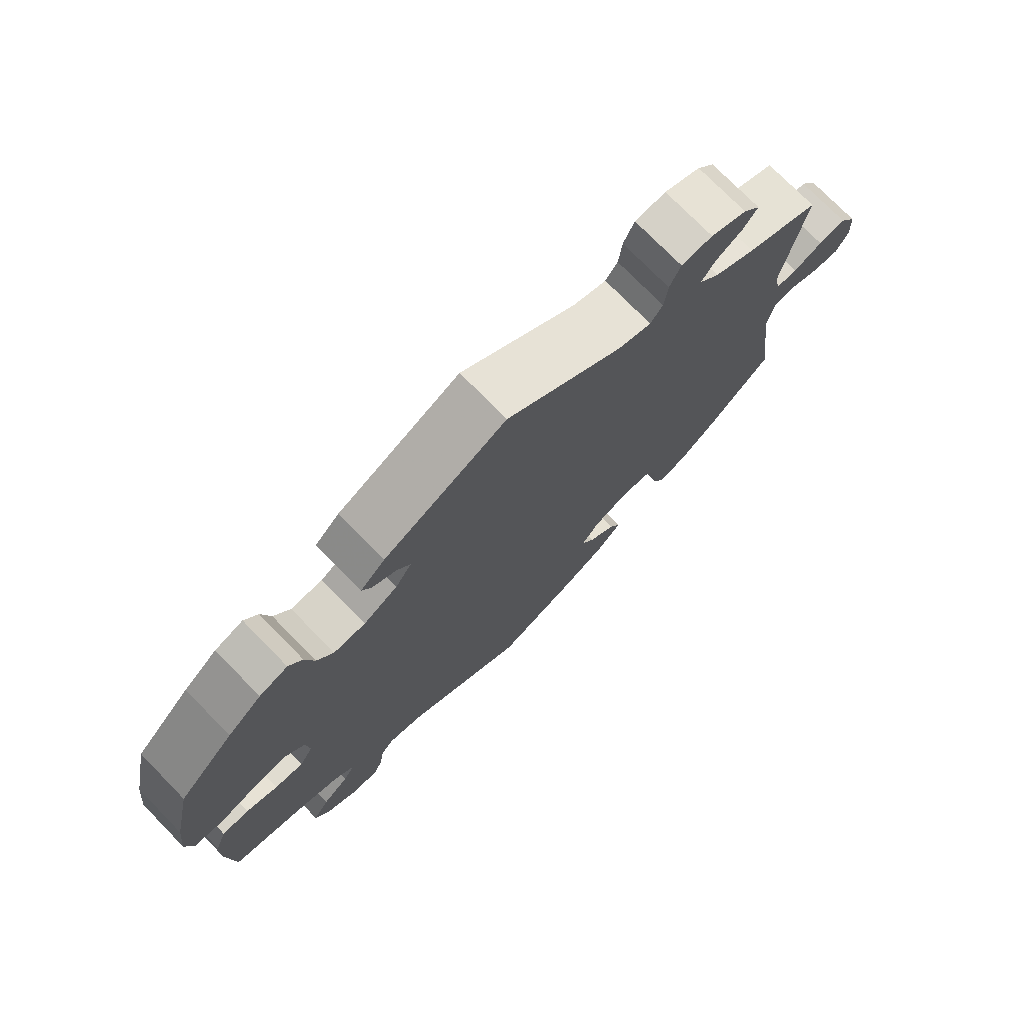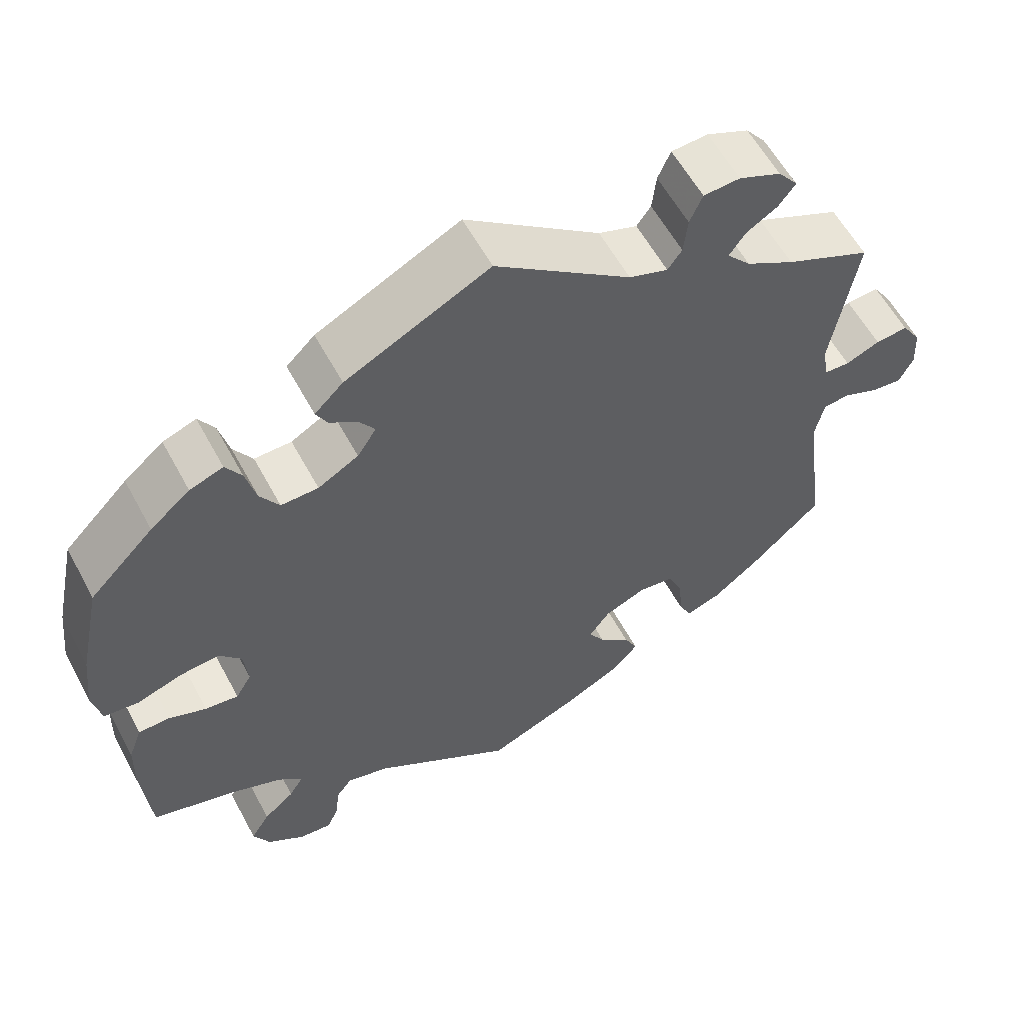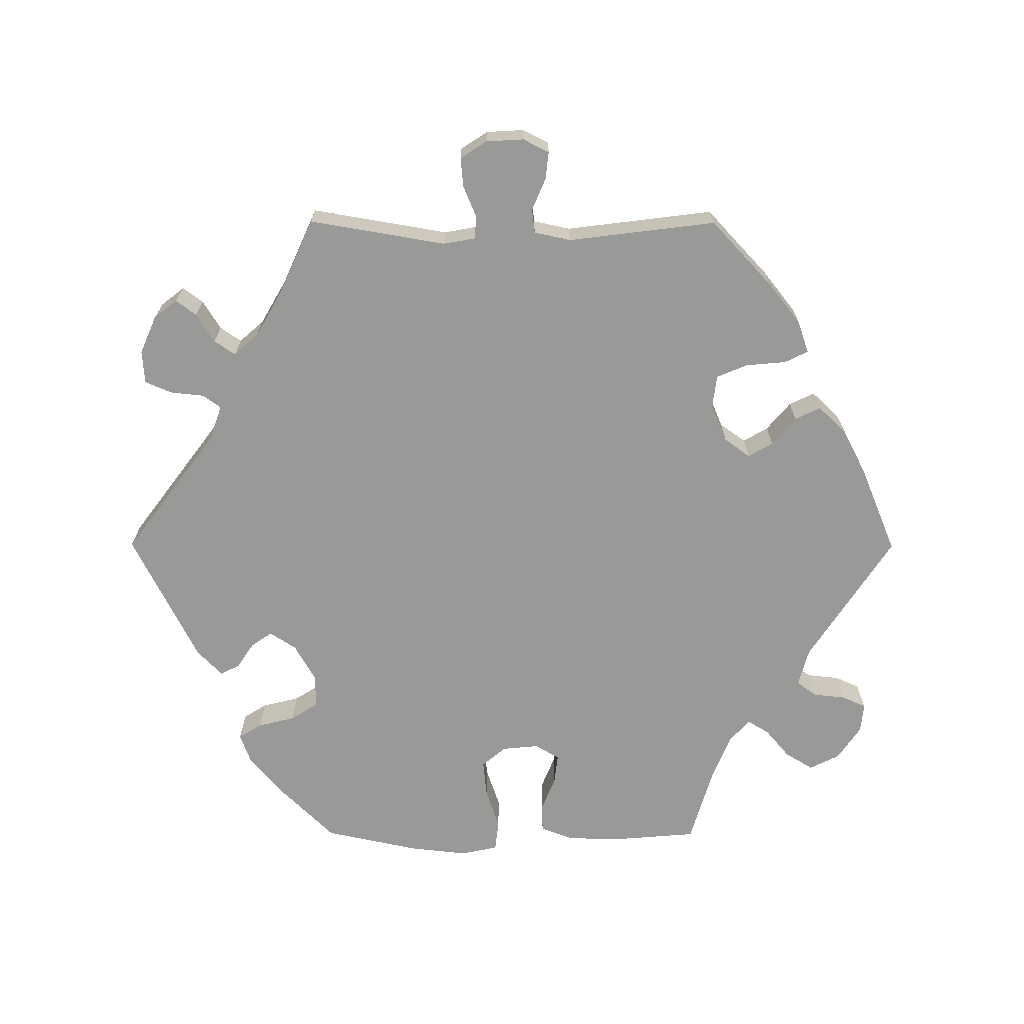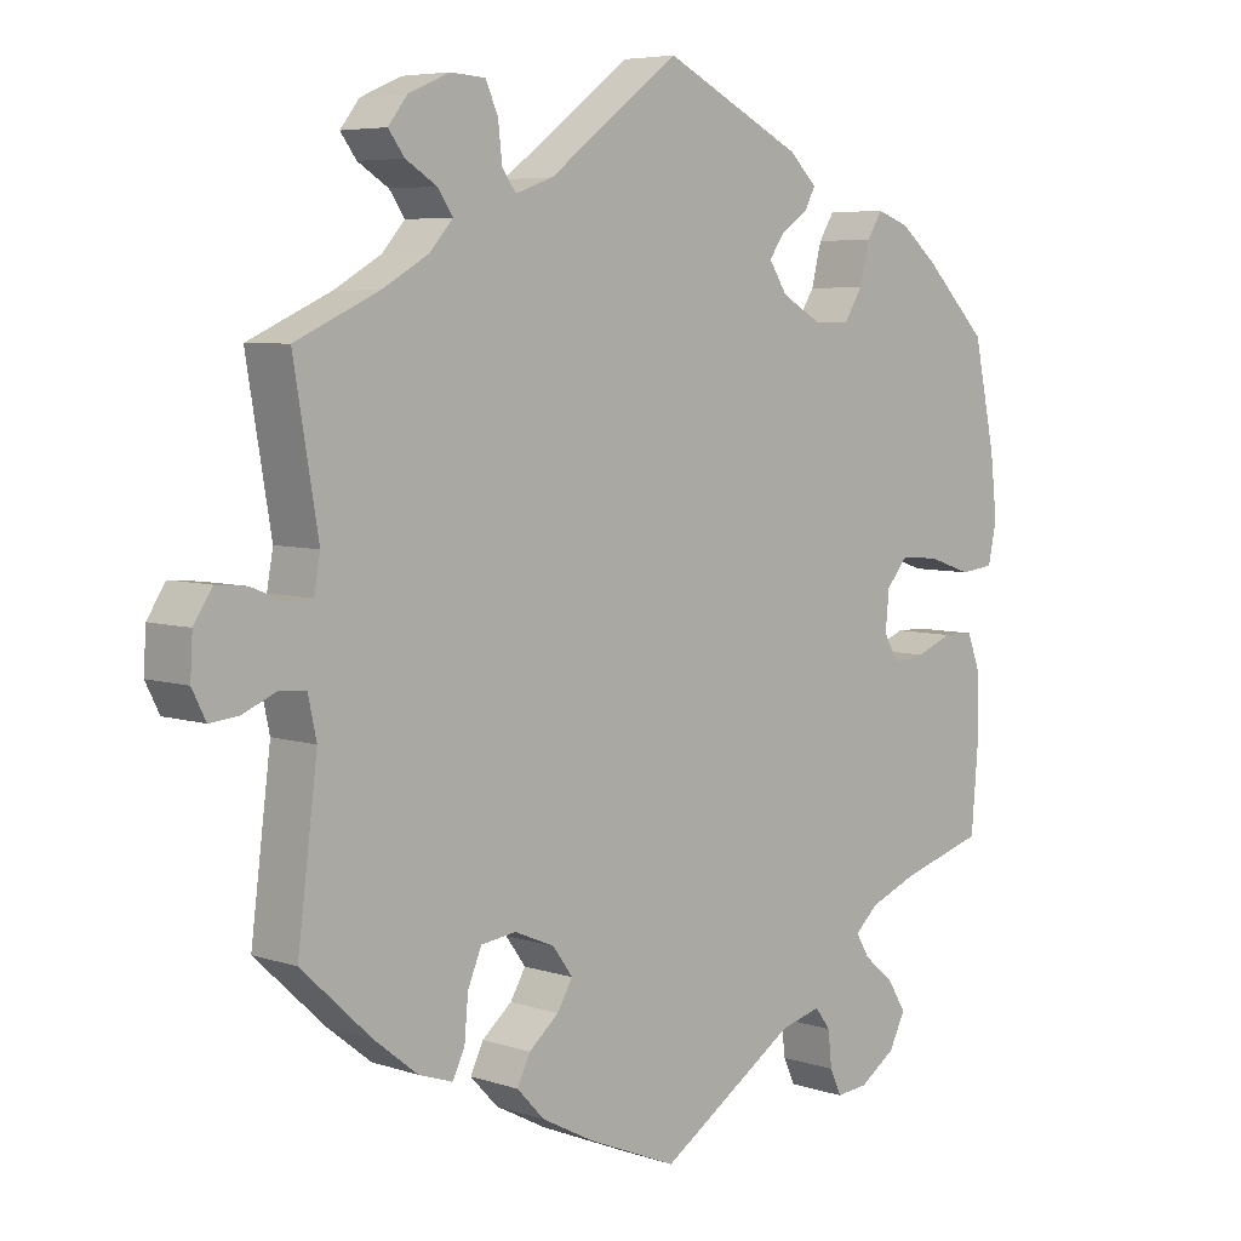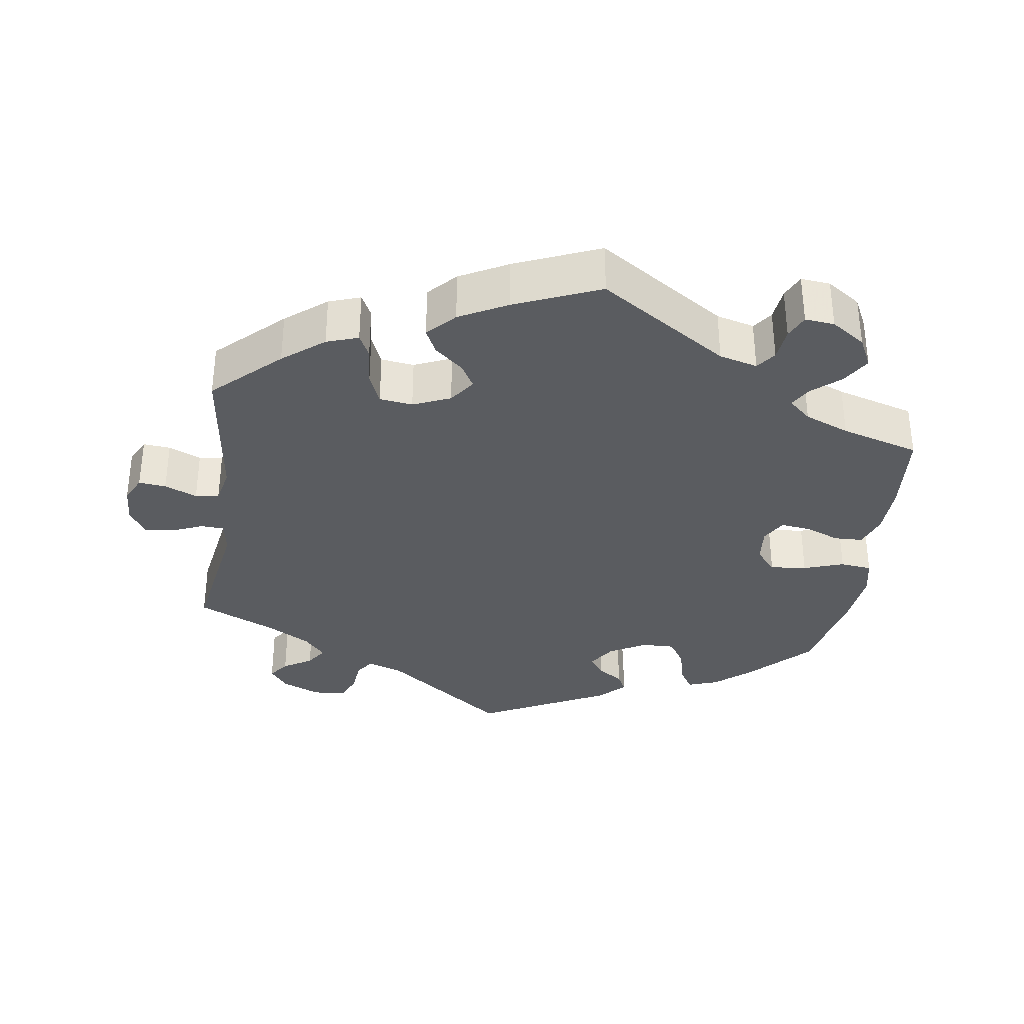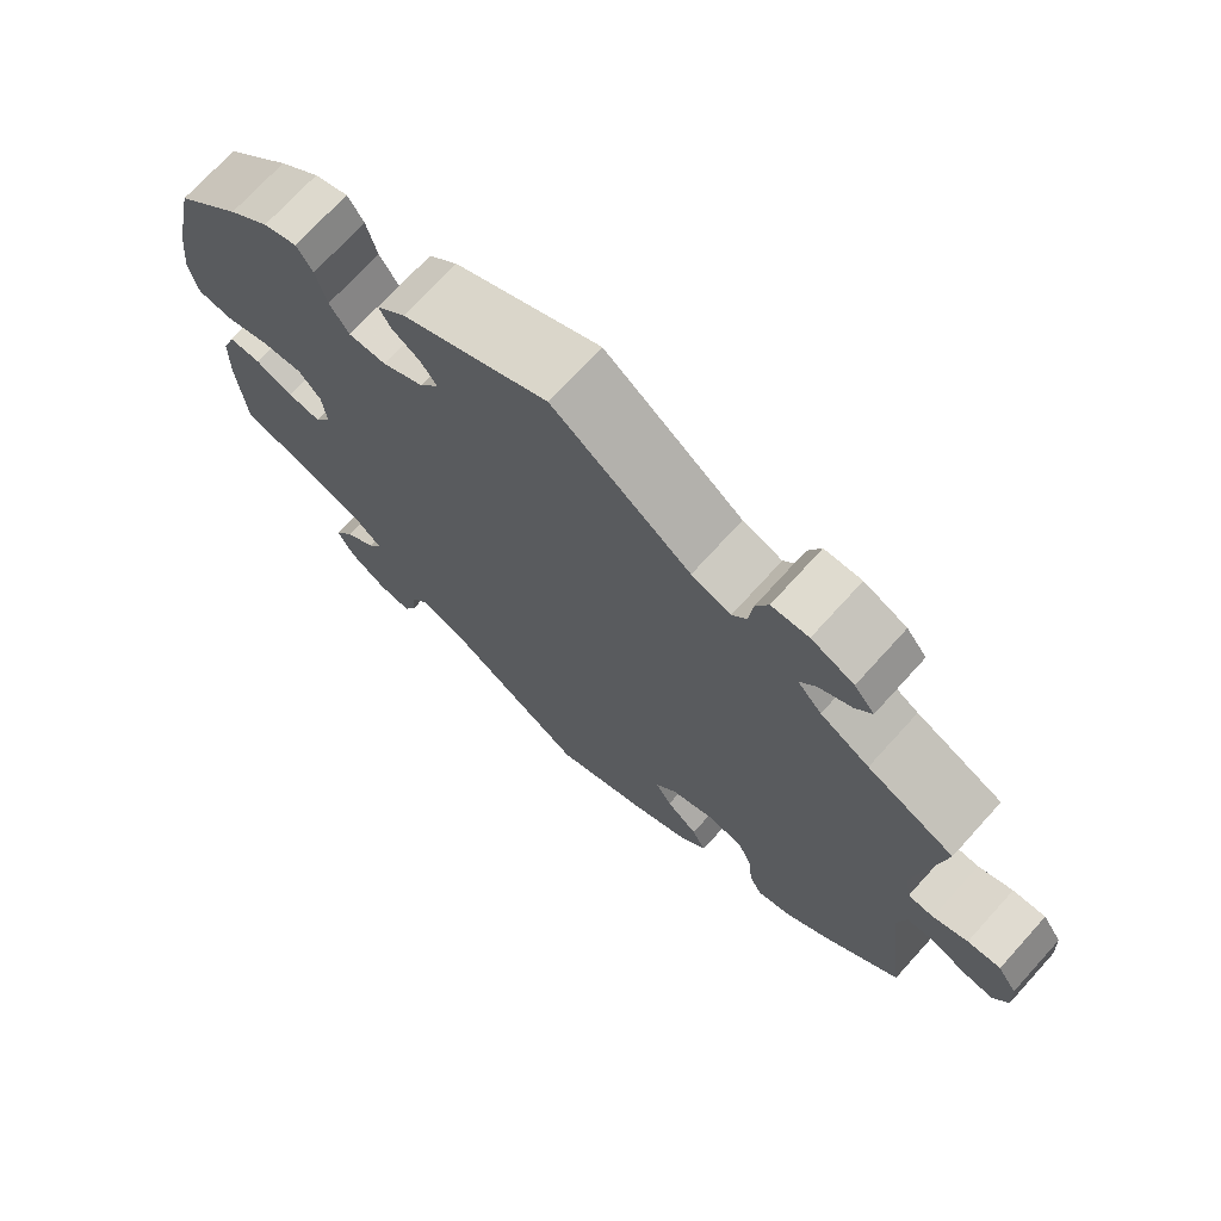
<metadata>
{"format":"obj","ext":"obj","renderer":"f3d","projection":"perspective","resolution":1024,"background":"white","views":[{"elev":75.2,"azim":-44.4,"up":"+Z"},{"elev":58.6,"azim":-28.2,"up":"+Z"},{"elev":-68.8,"azim":89.8,"up":"+Y"},{"elev":5.9,"azim":135.1,"up":"+Z"},{"elev":-34.1,"azim":171.9,"up":"+Y"},{"elev":71.9,"azim":42.2,"up":"+Z"}]}
</metadata>
<code>
v -0.419 0.07 0.371
v -0.369 0.07 0.413
v -0.327 0.07 0.428
v -0.307 0.07 0.396
v -0.294 0.07 0.344
v -0.27 0.07 0.306
v -0.223 0.07 0.307
v -0.172 0.07 0.336
v -0.148 0.07 0.373
v -0.168 0.07 0.402
v -0.203 0.07 0.425
v -0.217 0.07 0.452
v -0.181 0.07 0.487
v 0 0.07 0.578
v 0.171 0.07 0.45
v 0.22 0.07 0.433
v 0.238 0.07 0.458
v 0.243 0.07 0.505
v 0.259 0.07 0.542
v 0.305 0.07 0.545
v 0.358 0.07 0.522
v 0.383 0.07 0.49
v 0.362 0.07 0.462
v 0.322 0.07 0.437
v 0.302 0.07 0.408
v 0.332 0.07 0.374
v 0.393 0.07 0.339
v 0.501 0.07 0.29
v 0.469 0.07 0.1
v 0.477 0.07 0.055
v 0.509 0.07 0.053
v 0.552 0.07 0.071
v 0.593 0.07 0.075
v 0.617 0.07 0.038
v 0.62 0.07 -0.014
v 0.602 0.07 -0.05
v 0.564 0.07 -0.046
v 0.519 0.07 -0.027
v 0.486 0.07 -0.031
v 0.475 0.07 -0.082
v 0.501 0.07 -0.288
v 0.41 0.07 -0.373
v 0.353 0.07 -0.418
v 0.309 0.07 -0.433
v 0.293 0.07 -0.401
v 0.288 0.07 -0.345
v 0.27 0.07 -0.302
v 0.224 0.07 -0.296
v 0.172 0.07 -0.318
v 0.146 0.07 -0.354
v 0.166 0.07 -0.388
v 0.205 0.07 -0.421
v 0.222 0.07 -0.456
v 0.186 0.07 -0.494
v 0.119 0.07 -0.529
v 0.001 0.07 -0.578
v -0.177 0.07 -0.462
v -0.23 0.07 -0.448
v -0.25 0.07 -0.475
v -0.255 0.07 -0.521
v -0.27 0.07 -0.554
v -0.311 0.07 -0.55
v -0.358 0.07 -0.518
v -0.379 0.07 -0.476
v -0.355 0.07 -0.437
v -0.316 0.07 -0.404
v -0.298 0.07 -0.374
v -0.329 0.07 -0.346
v -0.391 0.07 -0.321
v -0.5 0.07 -0.289
v -0.51 0.07 -0.169
v -0.508 0.07 -0.097
v -0.491 0.07 -0.051
v -0.451 0.07 -0.05
v -0.404 0.07 -0.069
v -0.362 0.07 -0.074
v -0.342 0.07 -0.04
v -0.347 0.07 0.011
v -0.375 0.07 0.044
v -0.426 0.07 0.039
v -0.482 0.07 0.02
v -0.526 0.07 0.025
v -0.537 0.07 0.077
v -0.528 0.07 0.157
v -0.5 0.07 0.289
v -0.419 0 0.371
v -0.369 0 0.413
v -0.327 0 0.428
v -0.307 0 0.396
v -0.294 0 0.344
v -0.27 0 0.306
v -0.223 0 0.307
v -0.172 0 0.336
v -0.148 0 0.373
v -0.168 0 0.402
v -0.203 0 0.425
v -0.217 0 0.452
v -0.181 0 0.487
v 0 0 0.578
v 0.171 0 0.45
v 0.22 0 0.433
v 0.238 0 0.458
v 0.243 0 0.505
v 0.259 0 0.542
v 0.305 0 0.545
v 0.358 0 0.522
v 0.383 0 0.49
v 0.362 0 0.462
v 0.322 0 0.437
v 0.302 0 0.408
v 0.332 0 0.374
v 0.393 0 0.339
v 0.501 0 0.29
v 0.469 0 0.1
v 0.477 0 0.055
v 0.509 0 0.053
v 0.552 0 0.071
v 0.593 0 0.075
v 0.617 0 0.038
v 0.62 0 -0.014
v 0.602 0 -0.05
v 0.564 0 -0.046
v 0.519 0 -0.027
v 0.486 0 -0.031
v 0.475 0 -0.082
v 0.501 0 -0.288
v 0.41 0 -0.373
v 0.353 0 -0.418
v 0.309 0 -0.433
v 0.293 0 -0.401
v 0.288 0 -0.345
v 0.27 0 -0.302
v 0.224 0 -0.296
v 0.172 0 -0.318
v 0.146 0 -0.354
v 0.166 0 -0.388
v 0.205 0 -0.421
v 0.222 0 -0.456
v 0.186 0 -0.494
v 0.119 0 -0.529
v 0.001 0 -0.578
v -0.177 0 -0.462
v -0.23 0 -0.448
v -0.25 0 -0.475
v -0.255 0 -0.521
v -0.27 0 -0.554
v -0.311 0 -0.55
v -0.358 0 -0.518
v -0.379 0 -0.476
v -0.355 0 -0.437
v -0.316 0 -0.404
v -0.298 0 -0.374
v -0.329 0 -0.346
v -0.391 0 -0.321
v -0.5 0 -0.289
v -0.51 0 -0.169
v -0.508 0 -0.097
v -0.491 0 -0.051
v -0.451 0 -0.05
v -0.404 0 -0.069
v -0.362 0 -0.074
v -0.342 0 -0.04
v -0.347 0 0.011
v -0.375 0 0.044
v -0.426 0 0.039
v -0.482 0 0.02
v -0.526 0 0.025
v -0.537 0 0.077
v -0.528 0 0.157
v -0.5 0 0.289
f 80 81 82 83
f 79 80 83 84
f 72 73 74 75
f 72 75 76
f 69 70 71 72
f 68 69 72 76
f 67 68 76 77
f 63 64 65 66
f 63 66 67
f 62 63 67
f 59 60 61 62
f 58 59 62 67
f 57 58 67 77
f 51 52 53 54
f 50 51 54 55
f 43 44 45 46
f 43 46 47
f 40 41 42 43
f 39 40 43 47
f 35 36 37 38
f 35 38 39
f 34 35 39
f 31 32 33 34
f 30 31 34 39
f 29 30 39 47
f 27 28 29 47
f 21 22 23 24
f 21 24 25
f 20 21 25
f 17 18 19 20
f 16 17 20 25
f 12 13 14 15
f 10 11 12 15
f 9 10 15 16
f 8 9 16 25
f 2 3 4 5
f 2 5 6
f 1 2 6
f 79 84 85 1
f 56 57 77 78
f 50 55 56 78
f 49 50 78 79
f 48 49 79 1
f 26 27 47 48
f 7 8 25 26
f 7 26 48
f 6 7 48
f 1 6 48
f 168 167 166 165
f 169 168 165 164
f 160 159 158 157
f 161 160 157
f 157 156 155 154
f 161 157 154 153
f 162 161 153 152
f 151 150 149 148
f 152 151 148
f 152 148 147
f 147 146 145 144
f 152 147 144 143
f 162 152 143 142
f 139 138 137 136
f 140 139 136 135
f 131 130 129 128
f 132 131 128
f 128 127 126 125
f 132 128 125 124
f 123 122 121 120
f 124 123 120
f 124 120 119
f 119 118 117 116
f 124 119 116 115
f 132 124 115 114
f 132 114 113 112
f 109 108 107 106
f 110 109 106
f 110 106 105
f 105 104 103 102
f 110 105 102 101
f 100 99 98 97
f 100 97 96 95
f 101 100 95 94
f 110 101 94 93
f 90 89 88 87
f 91 90 87
f 91 87 86
f 86 170 169 164
f 163 162 142 141
f 163 141 140 135
f 164 163 135 134
f 86 164 134 133
f 133 132 112 111
f 111 110 93 92
f 133 111 92
f 133 92 91
f 133 91 86
f 1 86 87 2
f 2 87 88 3
f 3 88 89 4
f 4 89 90 5
f 5 90 91 6
f 6 91 92 7
f 7 92 93 8
f 8 93 94 9
f 9 94 95 10
f 10 95 96 11
f 11 96 97 12
f 12 97 98 13
f 13 98 99 14
f 14 99 100 15
f 15 100 101 16
f 16 101 102 17
f 17 102 103 18
f 18 103 104 19
f 19 104 105 20
f 20 105 106 21
f 21 106 107 22
f 22 107 108 23
f 23 108 109 24
f 24 109 110 25
f 25 110 111 26
f 26 111 112 27
f 27 112 113 28
f 28 113 114 29
f 29 114 115 30
f 30 115 116 31
f 31 116 117 32
f 32 117 118 33
f 33 118 119 34
f 34 119 120 35
f 35 120 121 36
f 36 121 122 37
f 37 122 123 38
f 38 123 124 39
f 39 124 125 40
f 40 125 126 41
f 41 126 127 42
f 42 127 128 43
f 43 128 129 44
f 44 129 130 45
f 45 130 131 46
f 46 131 132 47
f 47 132 133 48
f 48 133 134 49
f 49 134 135 50
f 50 135 136 51
f 51 136 137 52
f 52 137 138 53
f 53 138 139 54
f 54 139 140 55
f 55 140 141 56
f 56 141 142 57
f 57 142 143 58
f 58 143 144 59
f 59 144 145 60
f 60 145 146 61
f 61 146 147 62
f 62 147 148 63
f 63 148 149 64
f 64 149 150 65
f 65 150 151 66
f 66 151 152 67
f 67 152 153 68
f 68 153 154 69
f 69 154 155 70
f 70 155 156 71
f 71 156 157 72
f 72 157 158 73
f 73 158 159 74
f 74 159 160 75
f 75 160 161 76
f 76 161 162 77
f 77 162 163 78
f 78 163 164 79
f 79 164 165 80
f 80 165 166 81
f 81 166 167 82
f 82 167 168 83
f 83 168 169 84
f 84 169 170 85
f 85 170 86 1

</code>
